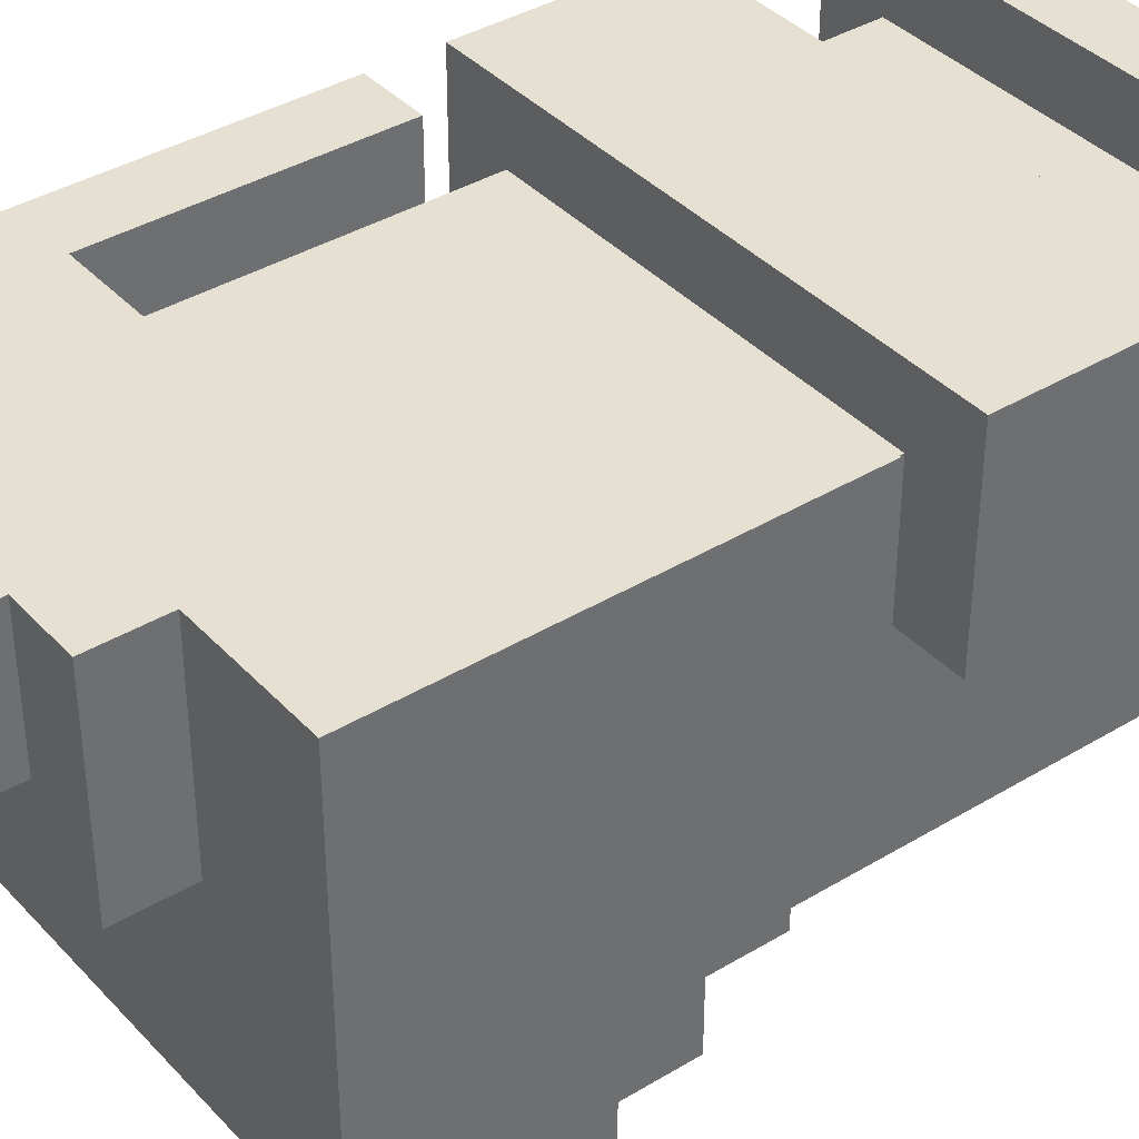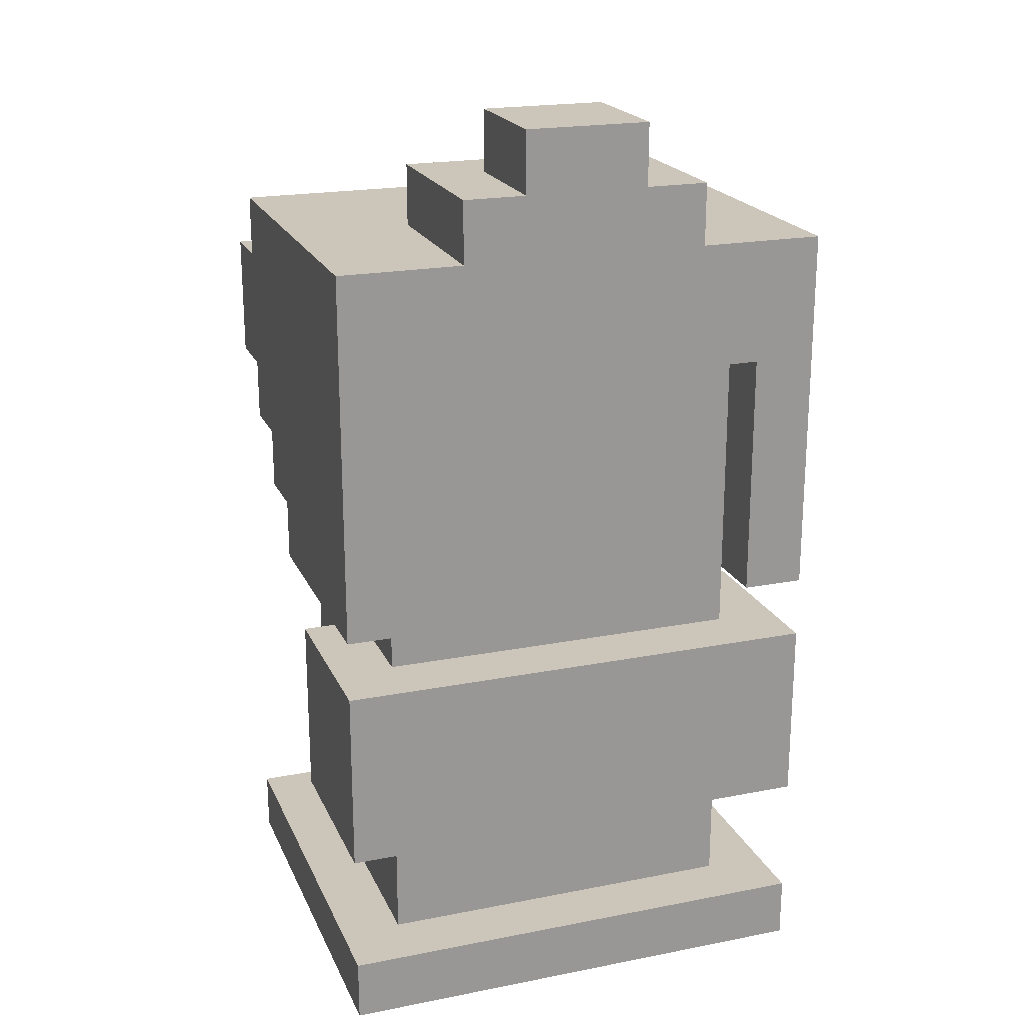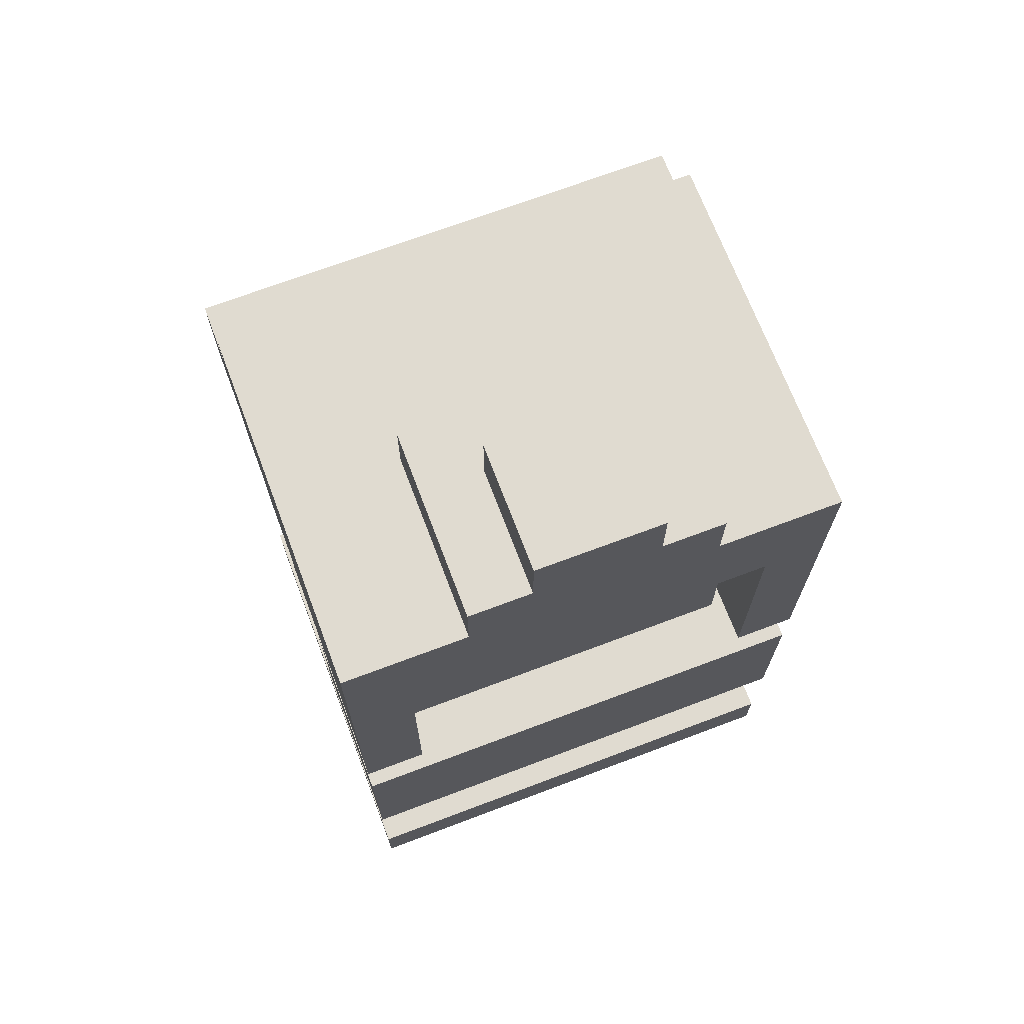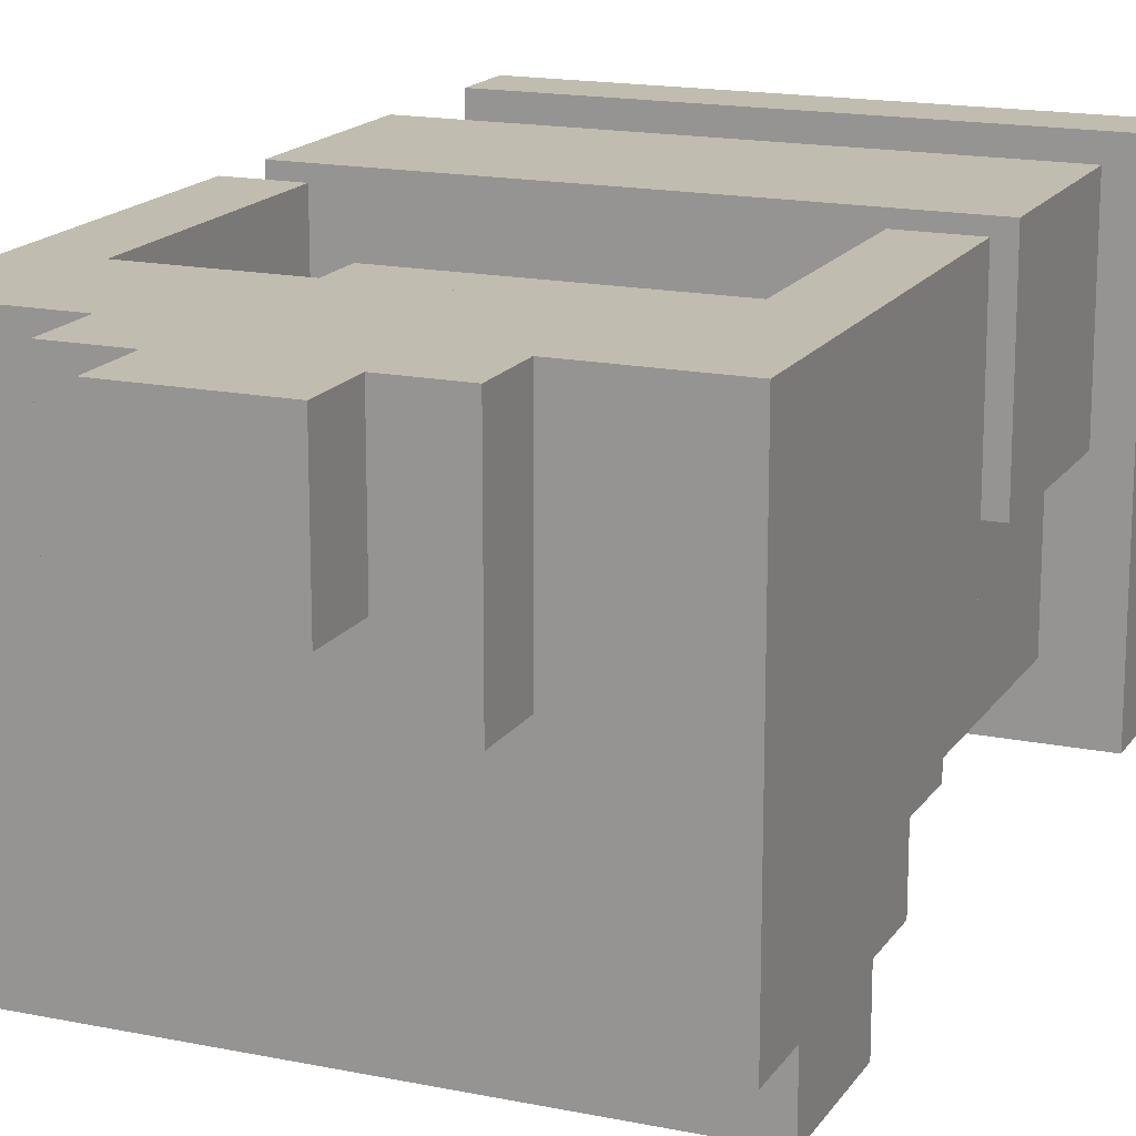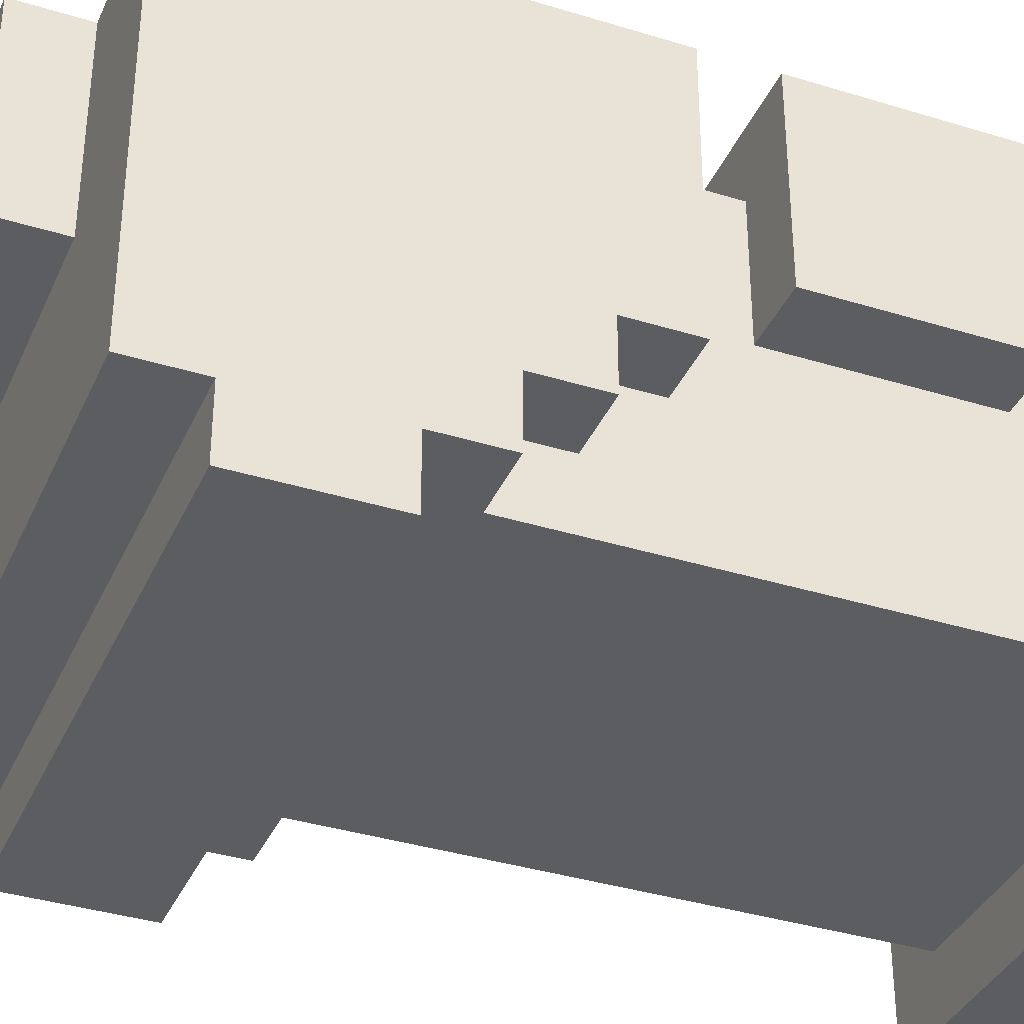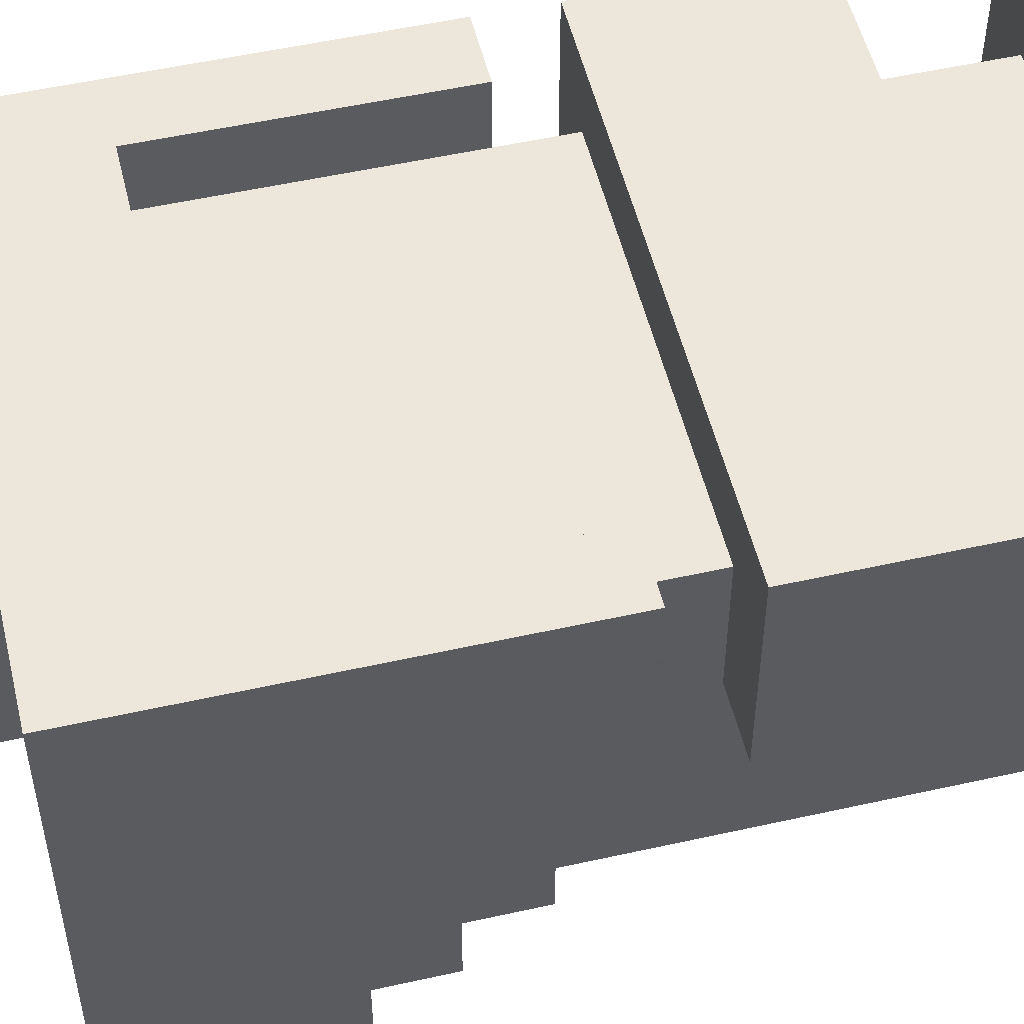
<metadata>
{"format":"obj","ext":"obj","renderer":"f3d","projection":"perspective","resolution":1024,"background":"white","views":[{"elev":38.4,"azim":-127.4,"up":"+Z"},{"elev":20.8,"azim":-19.3,"up":"+Y"},{"elev":69.8,"azim":-20.7,"up":"+Y"},{"elev":16.6,"azim":-157.3,"up":"+Z"},{"elev":-36.7,"azim":-111.9,"up":"+Z"},{"elev":52.8,"azim":-103.5,"up":"+Z"}]}
</metadata>
<code>
v -4 0 3.5
v -4 0 -3.5
v -4 1 3.5
v -4 1 -3.5
v -4 3 3.5
v -4 3 0.5
v -4 6 3.5
v -4 6 0.5
v -4 7 3.5
v -4 7 -0.5
v -4 8 -0.5
v -4 8 -1.5
v -4 9 -1.5
v -4 9 -2.5
v -4 10 -2.5
v -4 10 -3.5
v -4 12 -2.5
v -4 12 -3.5
v -4 13 3.5
v -4 13 -2.5
v -3 1 2.5
v -3 1 -2.5
v -3 3 2.5
v -3 3 0.5
v -3 6 2.5
v -3 6 0.5
v -3 7 2.5
v -3 7 -0.5
v -3 7 -2.5
v -3 8 -0.5
v -3 8 -1.5
v -3 9 -1.5
v -3 9 -2.5
v -2 13 3.5
v -2 13 0.5
v -2 14 3.5
v -2 14 0.5
v -1 14 3.5
v -1 14 1.5
v -1 15 3.5
v -1 15 1.5
v 1 0 0.5
v 1 0 -0.5
v 1 2 0.5
v 1 2 -0.5
v 2 0 1.5
v 2 0 0.5
v 2 0 -0.5
v 2 0 -1.5
v 2 2 1.5
v 2 2 0.5
v 2 2 -0.5
v 2 2 -1.5
v 3 7 3.5
v 3 7 2.5
v 3 8 2.5
v 3 9 2.5
v 3 10 2.5
v 3 11 3.5
v 3 11 2.5
v -3 7 3.5
v -3 7 2.5
v -3 8 2.5
v -3 9 2.5
v -3 10 2.5
v -3 11 3.5
v -3 11 2.5
v -2 0 1.5
v -2 0 0.5
v -2 0 -0.5
v -2 0 -1.5
v -2 2 1.5
v -2 2 0.5
v -2 2 -0.5
v -2 2 -1.5
v -1 0 0.5
v -1 0 -0.5
v -1 2 0.5
v -1 2 -0.5
v 1 14 3.5
v 1 14 1.5
v 1 15 3.5
v 1 15 1.5
v 2 13 3.5
v 2 13 0.5
v 2 14 3.5
v 2 14 0.5
v 3 1 2.5
v 3 1 -2.5
v 3 3 2.5
v 3 3 0.5
v 3 6 2.5
v 3 6 0.5
v 3 7 2.5
v 3 7 -0.5
v 3 7 -2.5
v 3 8 -0.5
v 3 8 -1.5
v 3 9 -1.5
v 3 9 -2.5
v 4 0 3.5
v 4 0 -3.5
v 4 1 3.5
v 4 1 -3.5
v 4 3 3.5
v 4 3 0.5
v 4 6 3.5
v 4 6 0.5
v 4 7 3.5
v 4 7 -0.5
v 4 8 -0.5
v 4 8 -1.5
v 4 9 -1.5
v 4 9 -2.5
v 4 10 -2.5
v 4 10 -3.5
v 4 12 -2.5
v 4 12 -3.5
v 4 13 3.5
v 4 13 -2.5
v -4 0 3.5
v -4 1 3.5
v -4 3 3.5
v -4 6 3.5
v -4 7 3.5
v -4 13 3.5
v -3 7 3.5
v -3 11 3.5
v -2 13 3.5
v -2 14 3.5
v -1 3 3.5
v -1 6 3.5
v -1 14 3.5
v -1 15 3.5
v 1 3 3.5
v 1 6 3.5
v 1 14 3.5
v 1 15 3.5
v 2 13 3.5
v 2 14 3.5
v 3 7 3.5
v 3 11 3.5
v 4 0 3.5
v 4 1 3.5
v 4 3 3.5
v 4 6 3.5
v 4 7 3.5
v 4 13 3.5
v -3 1 2.5
v -3 3 2.5
v -3 6 2.5
v -3 7 2.5
v -3 8 2.5
v -3 9 2.5
v -3 10 2.5
v -3 11 2.5
v -2 8 2.5
v -2 9 2.5
v -2 10 2.5
v -2 11 2.5
v -1 3 2.5
v -1 6 2.5
v -1 7 2.5
v -1 8 2.5
v 1 3 2.5
v 1 6 2.5
v 1 7 2.5
v 1 8 2.5
v 2 8 2.5
v 2 9 2.5
v 2 10 2.5
v 2 11 2.5
v 3 1 2.5
v 3 3 2.5
v 3 6 2.5
v 3 7 2.5
v 3 8 2.5
v 3 9 2.5
v 3 10 2.5
v 3 11 2.5
v -2 0 0.5
v -2 2 0.5
v -1 0 0.5
v -1 2 0.5
v 1 0 0.5
v 1 2 0.5
v 2 0 0.5
v 2 2 0.5
v -2 0 -1.5
v -2 2 -1.5
v 2 0 -1.5
v 2 2 -1.5
v -2 0 1.5
v -2 2 1.5
v -1 14 1.5
v -1 15 1.5
v 1 14 1.5
v 1 15 1.5
v 2 0 1.5
v 2 2 1.5
v -4 3 0.5
v -4 6 0.5
v -3 3 0.5
v -3 6 0.5
v -2 13 0.5
v -2 14 0.5
v 2 13 0.5
v 2 14 0.5
v 3 3 0.5
v 3 6 0.5
v 4 3 0.5
v 4 6 0.5
v -4 7 -0.5
v -4 8 -0.5
v -3 7 -0.5
v -3 8 -0.5
v -2 0 -0.5
v -2 2 -0.5
v -1 0 -0.5
v -1 2 -0.5
v 1 0 -0.5
v 1 2 -0.5
v 2 0 -0.5
v 2 2 -0.5
v 3 7 -0.5
v 3 8 -0.5
v 4 7 -0.5
v 4 8 -0.5
v -4 8 -1.5
v -4 9 -1.5
v -3 8 -1.5
v -3 9 -1.5
v 3 8 -1.5
v 3 9 -1.5
v 4 8 -1.5
v 4 9 -1.5
v -4 9 -2.5
v -4 10 -2.5
v -4 12 -2.5
v -4 13 -2.5
v -3 1 -2.5
v -3 7 -2.5
v -3 9 -2.5
v -3 10 -2.5
v 3 1 -2.5
v 3 7 -2.5
v 3 9 -2.5
v 3 10 -2.5
v 4 9 -2.5
v 4 10 -2.5
v 4 12 -2.5
v 4 13 -2.5
v -4 0 -3.5
v -4 1 -3.5
v -4 10 -3.5
v -4 12 -3.5
v 4 0 -3.5
v 4 1 -3.5
v 4 10 -3.5
v 4 12 -3.5
v -4 0 3.5
v 4 0 3.5
v -2 0 1.5
v 2 0 1.5
v -2 0 0.5
v -1 0 0.5
v 1 0 0.5
v 2 0 0.5
v -2 0 -0.5
v -1 0 -0.5
v 1 0 -0.5
v 2 0 -0.5
v -2 0 -1.5
v 2 0 -1.5
v -4 0 -3.5
v 4 0 -3.5
v -2 2 1.5
v 2 2 1.5
v -2 2 0.5
v -1 2 0.5
v 1 2 0.5
v 2 2 0.5
v -2 2 -0.5
v -1 2 -0.5
v 1 2 -0.5
v 2 2 -0.5
v -2 2 -1.5
v 2 2 -1.5
v -4 3 3.5
v -1 3 3.5
v 1 3 3.5
v 4 3 3.5
v -3 3 2.5
v -1 3 2.5
v 1 3 2.5
v 3 3 2.5
v -4 3 0.5
v -3 3 0.5
v 3 3 0.5
v 4 3 0.5
v -4 7 3.5
v -3 7 3.5
v 3 7 3.5
v 4 7 3.5
v -3 7 2.5
v 3 7 2.5
v -4 7 -0.5
v -3 7 -0.5
v 3 7 -0.5
v 4 7 -0.5
v -4 8 -0.5
v -3 8 -0.5
v 3 8 -0.5
v 4 8 -0.5
v -4 8 -1.5
v -3 8 -1.5
v 3 8 -1.5
v 4 8 -1.5
v -4 9 -1.5
v -3 9 -1.5
v 3 9 -1.5
v 4 9 -1.5
v -4 9 -2.5
v -3 9 -2.5
v 3 9 -2.5
v 4 9 -2.5
v -4 10 -2.5
v -3 10 -2.5
v 3 10 -2.5
v 4 10 -2.5
v -4 10 -3.5
v 4 10 -3.5
v -3 11 3.5
v 3 11 3.5
v -3 11 2.5
v -2 11 2.5
v 2 11 2.5
v 3 11 2.5
v -4 1 3.5
v 4 1 3.5
v -3 1 2.5
v 3 1 2.5
v -3 1 -2.5
v 3 1 -2.5
v -4 1 -3.5
v 4 1 -3.5
v -4 6 3.5
v -1 6 3.5
v 1 6 3.5
v 4 6 3.5
v -3 6 2.5
v -1 6 2.5
v 1 6 2.5
v 3 6 2.5
v -4 6 0.5
v -3 6 0.5
v 3 6 0.5
v 4 6 0.5
v -4 12 -2.5
v 4 12 -2.5
v -4 12 -3.5
v 4 12 -3.5
v -4 13 3.5
v -2 13 3.5
v 2 13 3.5
v 4 13 3.5
v -2 13 0.5
v 2 13 0.5
v -4 13 -2.5
v 4 13 -2.5
v -2 14 3.5
v -1 14 3.5
v 1 14 3.5
v 2 14 3.5
v -1 14 1.5
v 1 14 1.5
v -2 14 0.5
v 2 14 0.5
v -1 15 3.5
v 1 15 3.5
v -1 15 1.5
v 1 15 1.5
f 3 2 1
f 4 2 3
f 7 6 5
f 8 6 7
f 11 10 9
f 13 12 11
f 15 14 13
f 17 15 13
f 17 16 15
f 18 16 17
f 19 11 9
f 19 13 11
f 19 17 13
f 20 17 19
f 23 22 21
f 24 22 23
f 26 22 24
f 27 26 25
f 28 22 26
f 28 26 27
f 29 22 28
f 30 29 28
f 31 29 30
f 32 29 31
f 33 29 32
f 36 35 34
f 37 35 36
f 40 39 38
f 41 39 40
f 44 43 42
f 45 43 44
f 50 47 46
f 51 47 50
f 52 49 48
f 53 49 52
f 56 55 54
f 57 56 54
f 58 57 54
f 59 58 54
f 60 58 59
f 61 62 63
f 61 63 64
f 61 64 65
f 61 65 66
f 66 65 67
f 68 69 72
f 72 69 73
f 70 71 74
f 74 71 75
f 76 77 78
f 78 77 79
f 80 81 82
f 82 81 83
f 84 85 86
f 86 85 87
f 88 89 90
f 90 89 91
f 91 89 93
f 92 93 94
f 93 89 95
f 94 93 95
f 95 89 96
f 95 96 97
f 97 96 98
f 98 96 99
f 99 96 100
f 101 102 103
f 103 102 104
f 105 106 107
f 107 106 108
f 109 110 111
f 111 112 113
f 113 114 115
f 113 115 117
f 115 116 117
f 117 116 118
f 109 111 119
f 111 113 119
f 113 117 119
f 119 117 120
f 127 126 125
f 128 126 127
f 129 126 128
f 131 124 123
f 132 124 131
f 133 130 129
f 135 132 131
f 136 132 135
f 137 134 133
f 137 133 129
f 138 134 137
f 139 129 128
f 139 137 129
f 140 137 139
f 142 139 128
f 143 122 121
f 144 122 143
f 145 136 135
f 146 136 145
f 147 142 141
f 148 139 142
f 148 142 147
f 157 153 152
f 157 154 153
f 158 155 154
f 158 154 157
f 159 156 155
f 159 155 158
f 160 156 159
f 161 150 149
f 162 152 151
f 163 157 152
f 163 152 162
f 164 158 157
f 164 157 163
f 164 159 158
f 164 160 159
f 165 161 149
f 166 163 162
f 167 164 163
f 167 163 166
f 168 160 164
f 168 164 167
f 169 168 167
f 169 160 168
f 170 160 169
f 171 160 170
f 172 160 171
f 173 165 149
f 174 165 173
f 175 167 166
f 176 169 167
f 176 167 175
f 177 170 169
f 177 169 176
f 178 171 170
f 178 170 177
f 179 172 171
f 179 171 178
f 180 172 179
f 183 182 181
f 184 182 183
f 187 186 185
f 188 186 187
f 191 190 189
f 192 190 191
f 195 196 197
f 197 196 198
f 193 194 199
f 199 194 200
f 201 202 203
f 203 202 204
f 205 206 207
f 207 206 208
f 209 210 211
f 211 210 212
f 213 214 215
f 215 214 216
f 217 218 219
f 219 218 220
f 221 222 223
f 223 222 224
f 225 226 227
f 227 226 228
f 229 230 231
f 231 230 232
f 233 234 235
f 235 234 236
f 237 238 243
f 243 238 244
f 241 242 245
f 242 243 246
f 245 242 246
f 243 244 246
f 246 244 247
f 247 244 248
f 247 248 249
f 249 248 250
f 239 240 251
f 251 240 252
f 253 254 257
f 257 254 258
f 255 256 259
f 259 256 260
f 263 262 261
f 264 262 263
f 265 263 261
f 268 262 264
f 269 266 265
f 269 265 261
f 270 266 269
f 271 268 267
f 272 262 268
f 272 268 271
f 273 269 261
f 274 262 272
f 275 273 261
f 275 274 273
f 276 262 274
f 276 274 275
f 279 278 277
f 280 278 279
f 281 278 280
f 282 278 281
f 284 281 280
f 285 281 284
f 287 284 283
f 287 286 285
f 287 285 284
f 288 286 287
f 293 290 289
f 294 291 290
f 294 290 293
f 295 292 291
f 295 291 294
f 296 292 295
f 297 293 289
f 298 293 297
f 299 292 296
f 300 292 299
f 305 302 301
f 306 304 303
f 307 305 301
f 308 305 307
f 309 304 306
f 310 304 309
f 315 312 311
f 316 312 315
f 317 314 313
f 318 314 317
f 323 320 319
f 324 320 323
f 325 322 321
f 326 322 325
f 331 328 327
f 331 330 329
f 331 329 328
f 332 330 331
f 335 334 333
f 336 334 335
f 337 334 336
f 338 334 337
f 339 340 341
f 341 340 342
f 339 341 343
f 342 340 344
f 339 343 345
f 343 344 345
f 344 340 346
f 345 344 346
f 347 348 351
f 348 349 352
f 351 348 352
f 349 350 353
f 352 349 353
f 353 350 354
f 347 351 355
f 355 351 356
f 354 350 357
f 357 350 358
f 359 360 361
f 361 360 362
f 363 364 367
f 365 366 368
f 363 367 369
f 367 368 369
f 368 366 370
f 369 368 370
f 371 372 375
f 373 374 376
f 371 375 377
f 375 376 377
f 376 374 378
f 377 376 378
f 379 380 381
f 381 380 382

</code>
